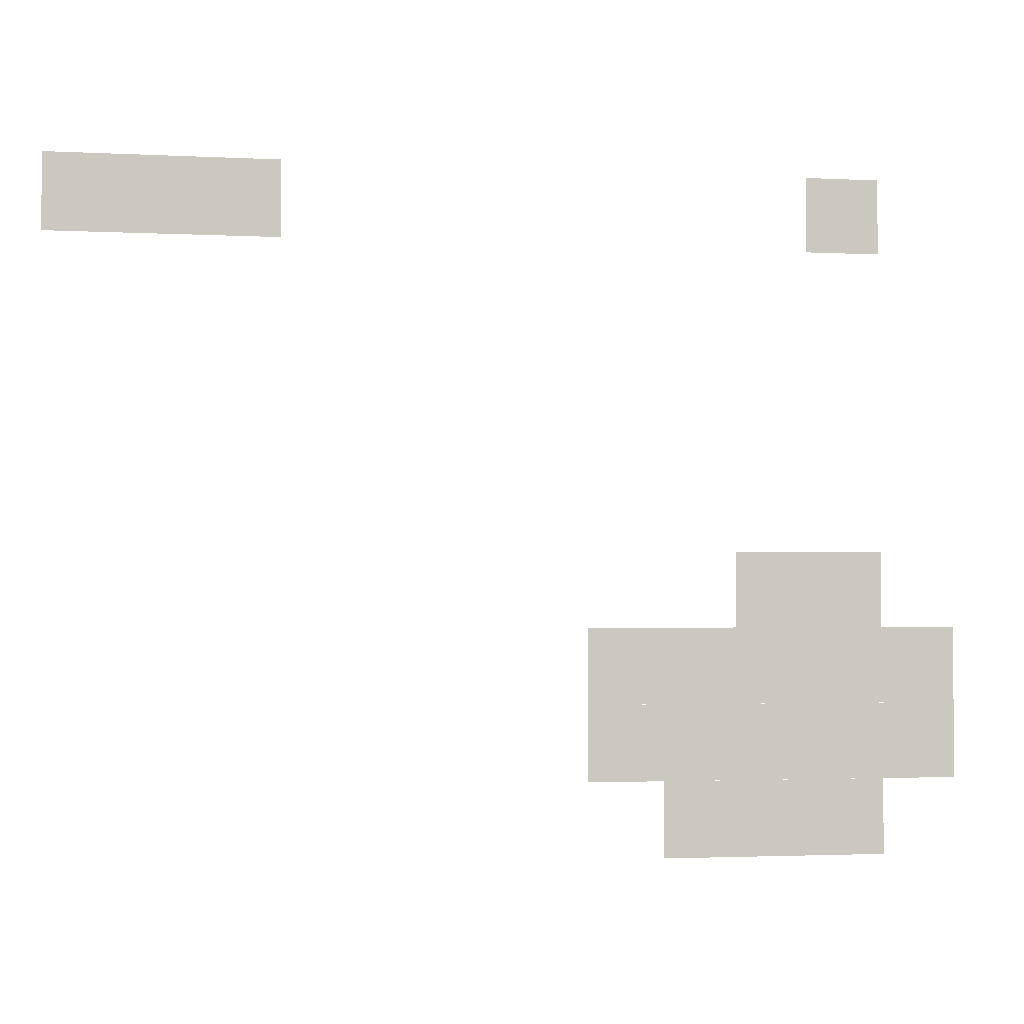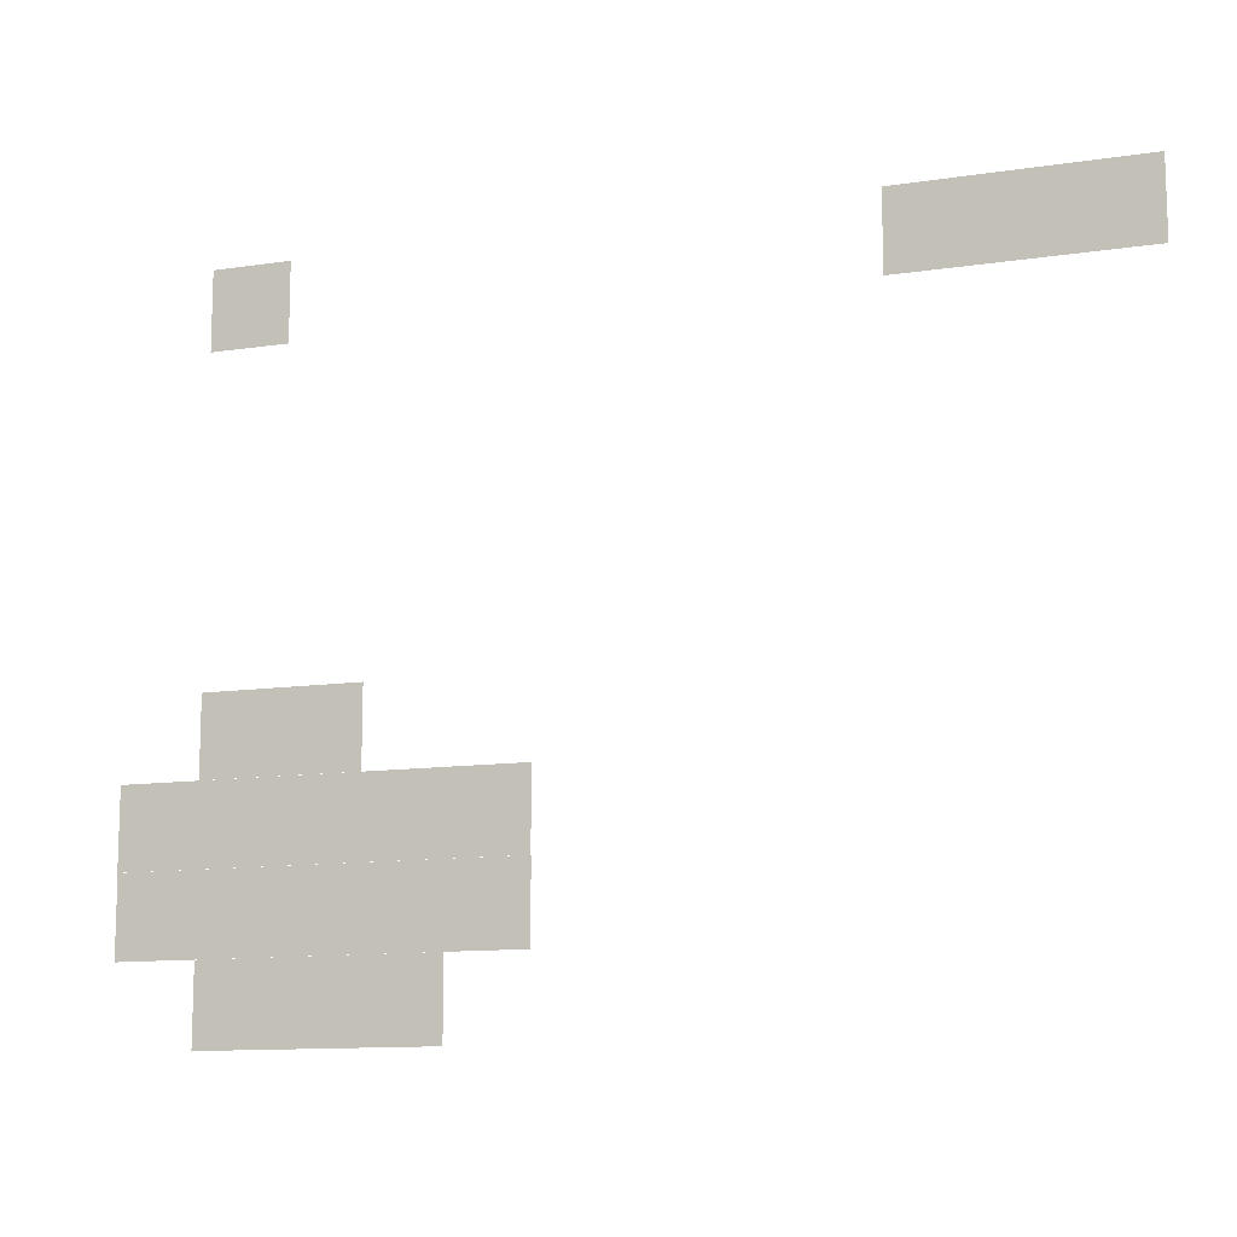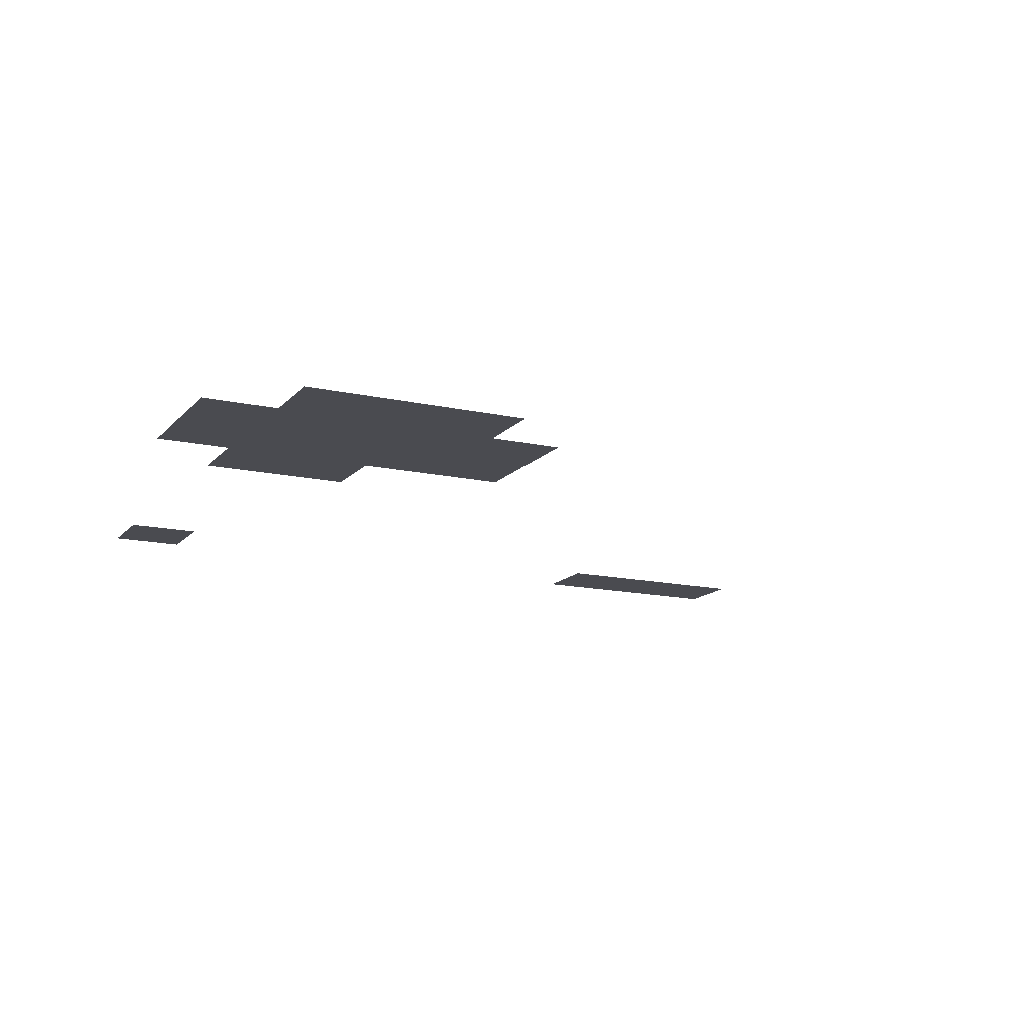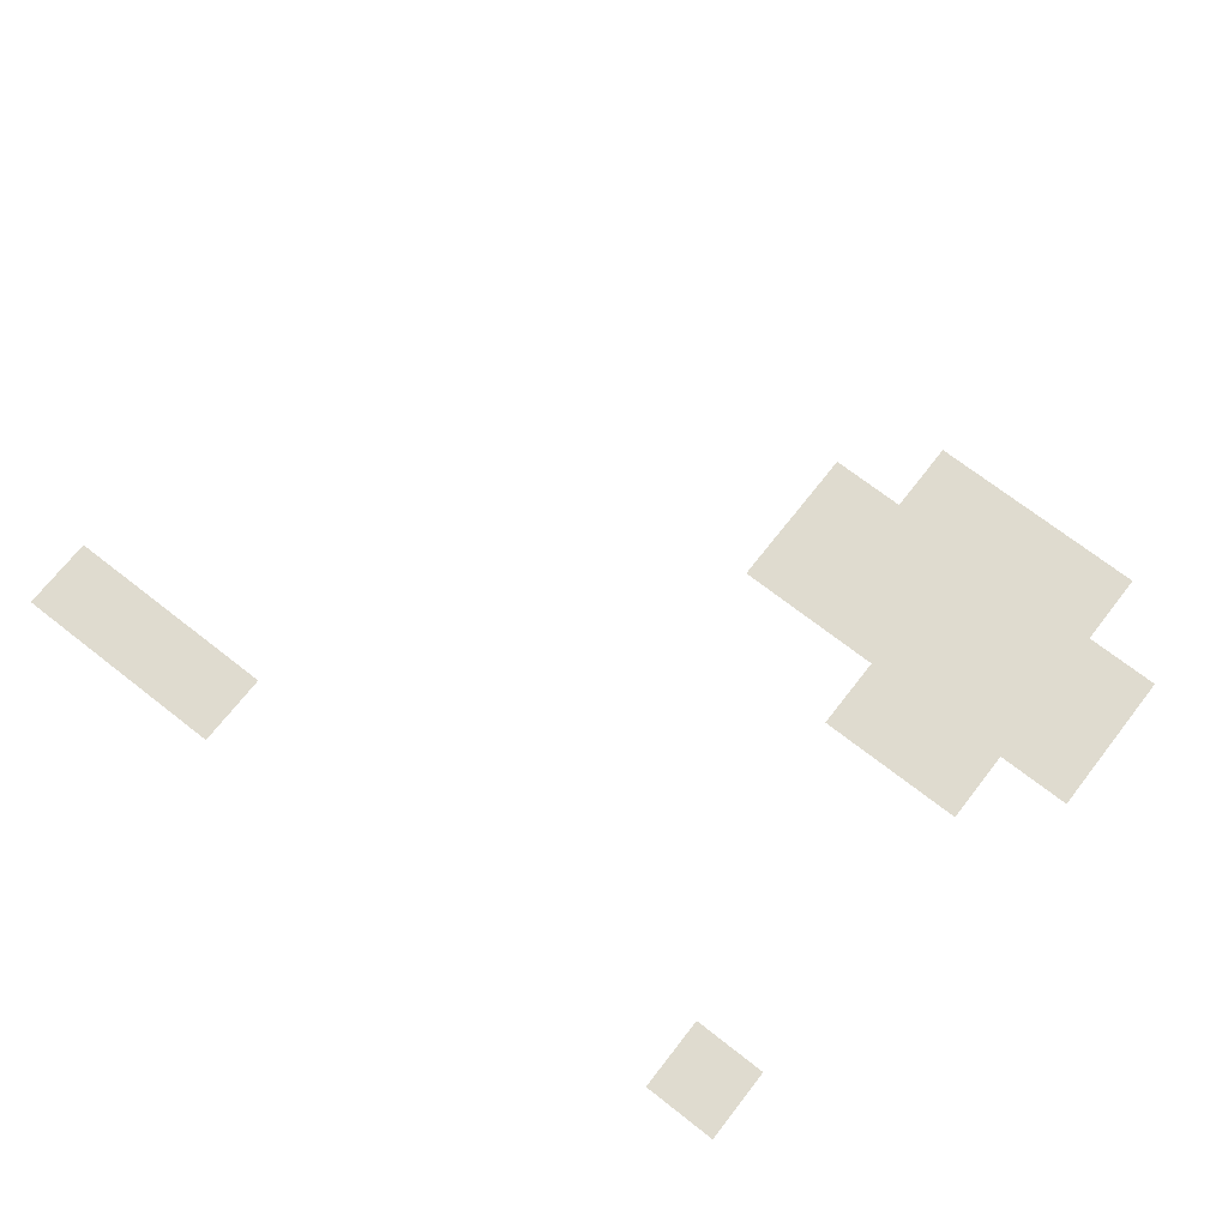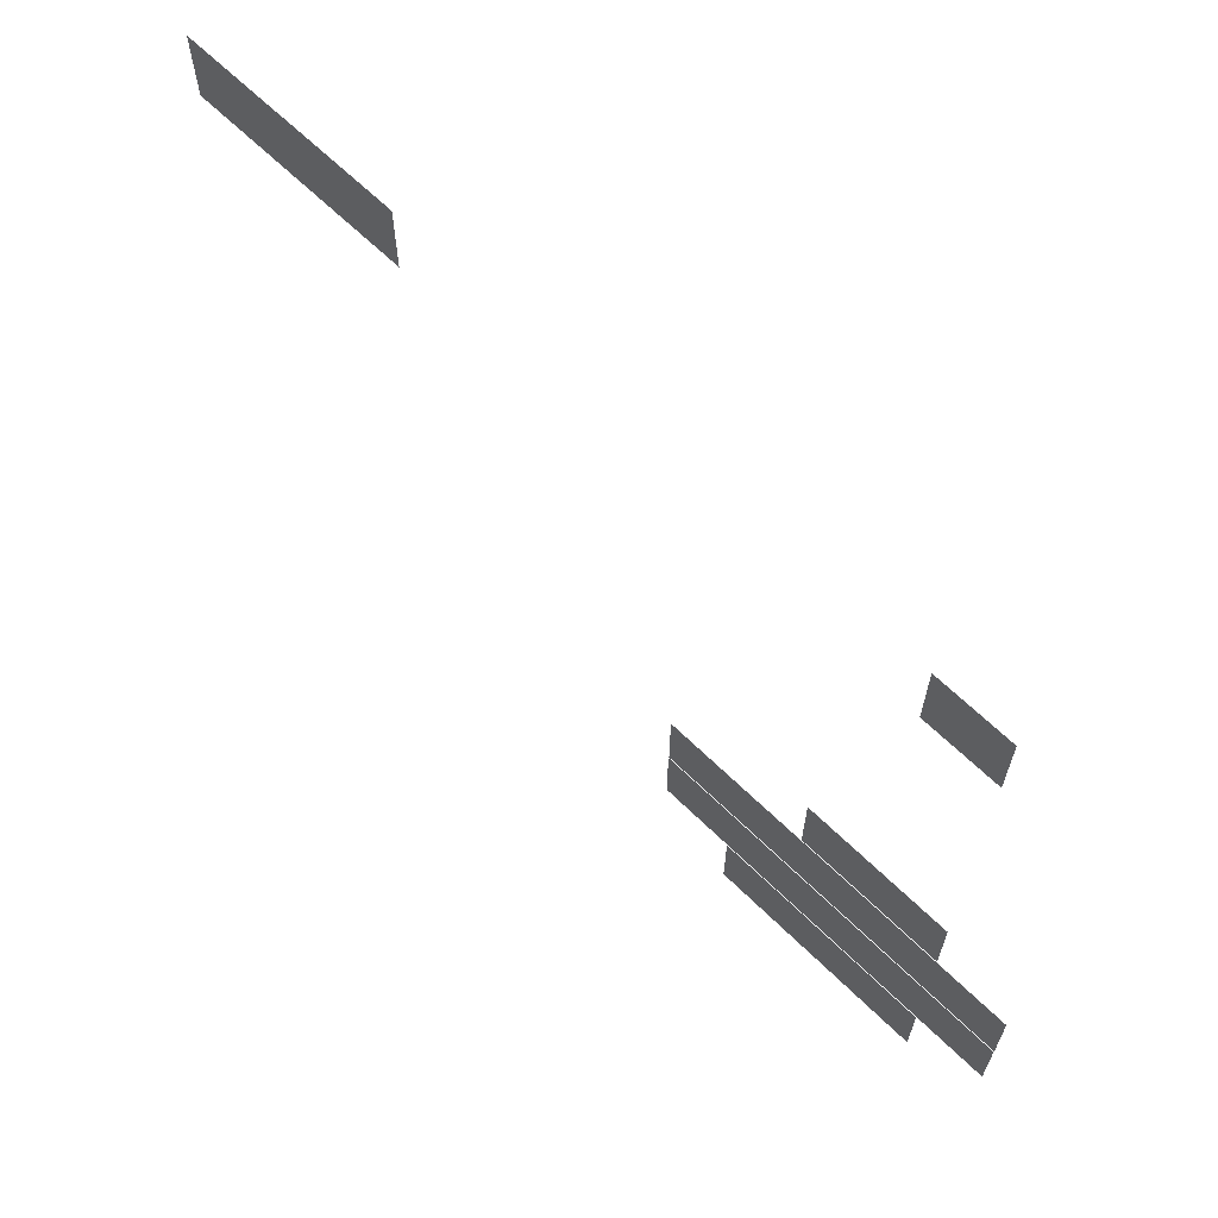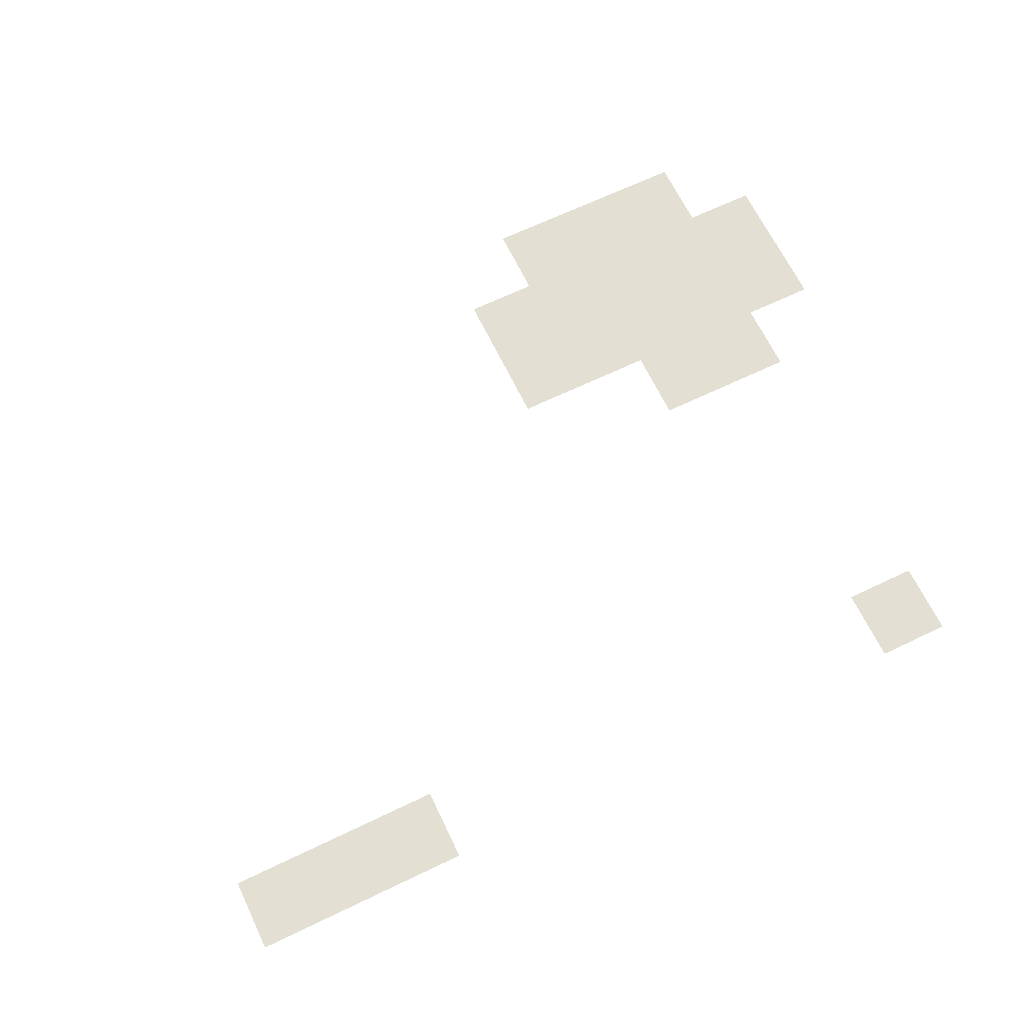
<metadata>
{"format":"obj","ext":"obj","renderer":"f3d","projection":"perspective","resolution":1024,"background":"white","views":[{"elev":-2.3,"azim":169.7,"up":"+Y"},{"elev":-12.0,"azim":19.6,"up":"+Y"},{"elev":-14.6,"azim":-25.9,"up":"+Z"},{"elev":70.4,"azim":-142.0,"up":"+Z"},{"elev":64.5,"azim":-135.4,"up":"+Y"},{"elev":66.6,"azim":154.3,"up":"+Z"}]}
</metadata>
<code>
v -4 -1 -0.01
v -5 -1 -0.01
v -5 0 -0.01
v -4 0 -0.01
v -5 -1 -0.01
v -6 -1 -0.01
v -6 0 -0.01
v -5 0 -0.01
v -6 -1 -0.01
v -7 -1 -0.01
v -7 0 -0.01
v -6 0 -0.01
v -14 -1 -0.01
v -15 -1 -0.01
v -15 0 -0.01
v -14 0 -0.01
v -13 -6 -0.06
v -14 -6 -0.06
v -14 -5 -0.06
v -13 -5 -0.06
v -14 -6 -0.06
v -15 -6 -0.06
v -15 -5 -0.06
v -14 -5 -0.06
v -11 -7 -0.07
v -12 -7 -0.07
v -12 -6 -0.07
v -11 -6 -0.07
v -12 -7 -0.07
v -13 -7 -0.07
v -13 -6 -0.07
v -12 -6 -0.07
v -13 -7 -0.07
v -14 -7 -0.07
v -14 -6 -0.07
v -13 -6 -0.07
v -14 -7 -0.07
v -15 -7 -0.07
v -15 -6 -0.07
v -14 -6 -0.07
v -15 -7 -0.07
v -16 -7 -0.07
v -16 -6 -0.07
v -15 -6 -0.07
v -11 -8 -0.08
v -12 -8 -0.08
v -12 -7 -0.08
v -11 -7 -0.08
v -12 -8 -0.08
v -13 -8 -0.08
v -13 -7 -0.08
v -12 -7 -0.08
v -13 -8 -0.08
v -14 -8 -0.08
v -14 -7 -0.08
v -13 -7 -0.08
v -14 -8 -0.08
v -15 -8 -0.08
v -15 -7 -0.08
v -14 -7 -0.08
v -15 -8 -0.08
v -16 -8 -0.08
v -16 -7 -0.08
v -15 -7 -0.08
v -12 -9 -0.09
v -13 -9 -0.09
v -13 -8 -0.09
v -12 -8 -0.09
v -13 -9 -0.09
v -14 -9 -0.09
v -14 -8 -0.09
v -13 -8 -0.09
v -14 -9 -0.09
v -15 -9 -0.09
v -15 -8 -0.09
v -14 -8 -0.09
g sunrise_mesh_0038
f 1 2 3 4
f 5 6 7 8
f 9 10 11 12
f 13 14 15 16
f 17 18 19 20
f 21 22 23 24
f 25 26 27 28
f 29 30 31 32
f 33 34 35 36
f 37 38 39 40
f 41 42 43 44
f 45 46 47 48
f 49 50 51 52
f 53 54 55 56
f 57 58 59 60
f 61 62 63 64
f 65 66 67 68
f 69 70 71 72
f 73 74 75 76

</code>
